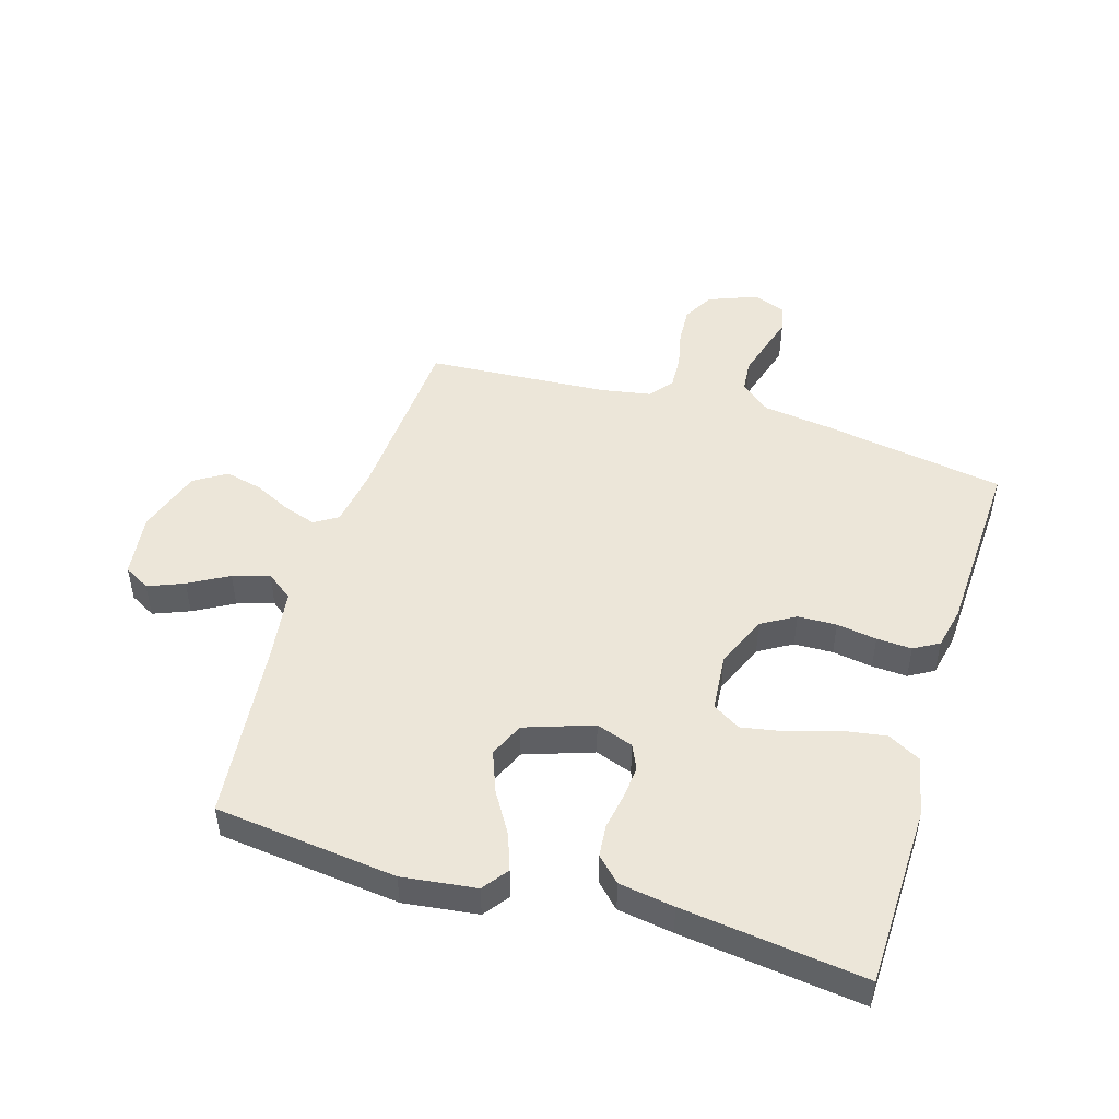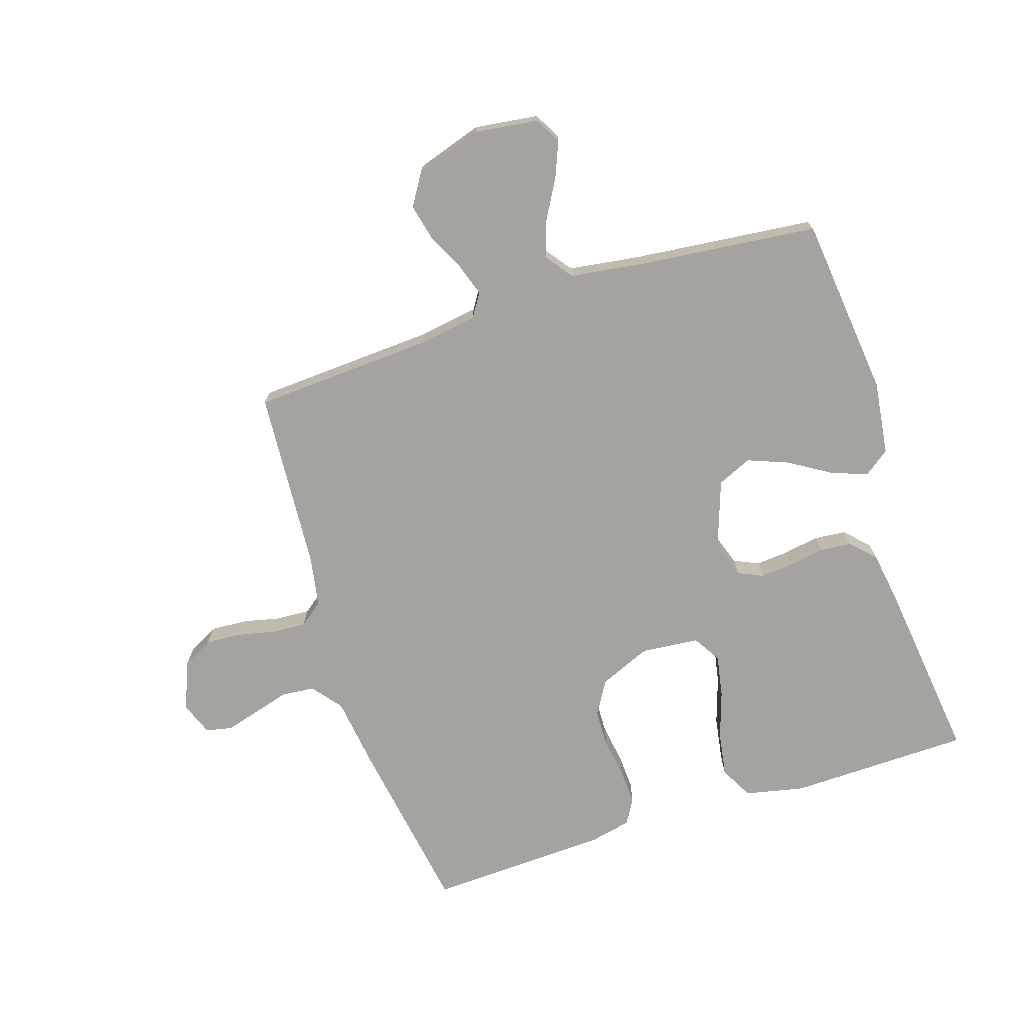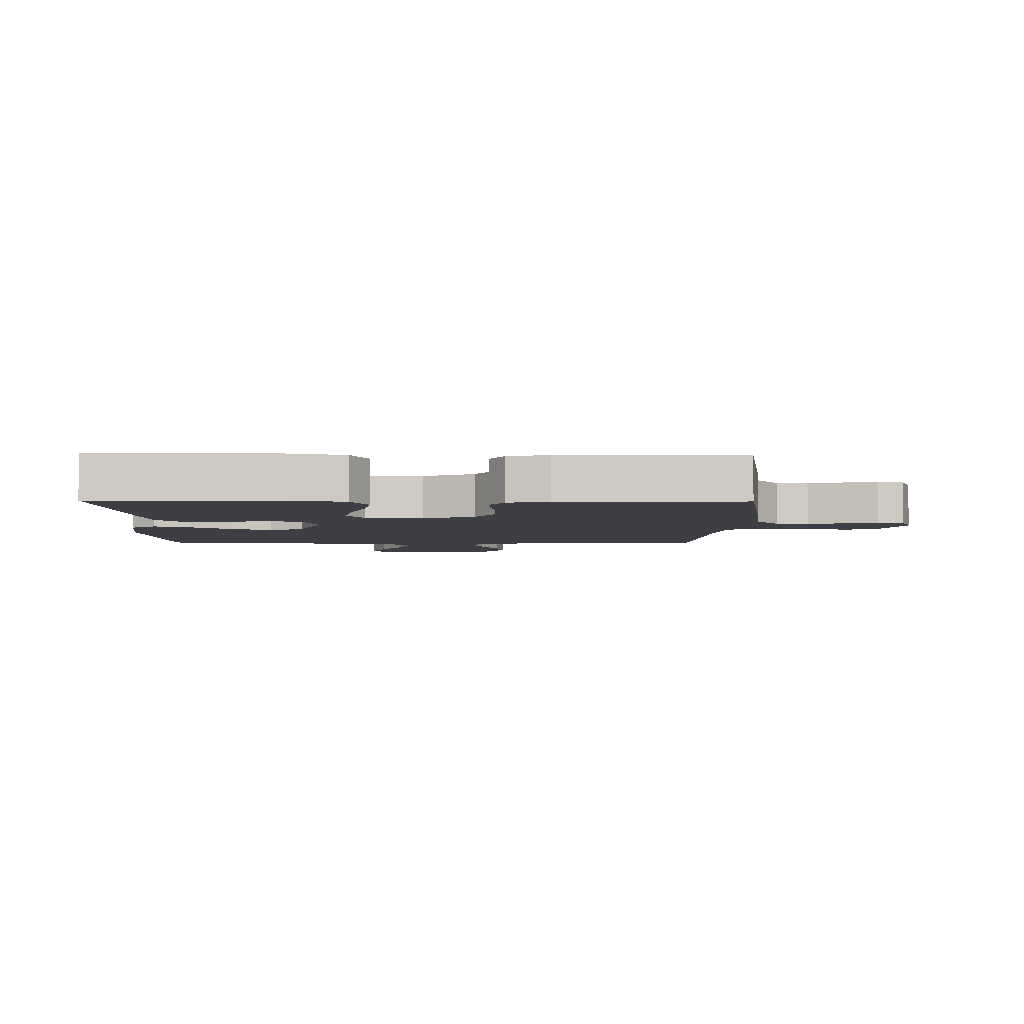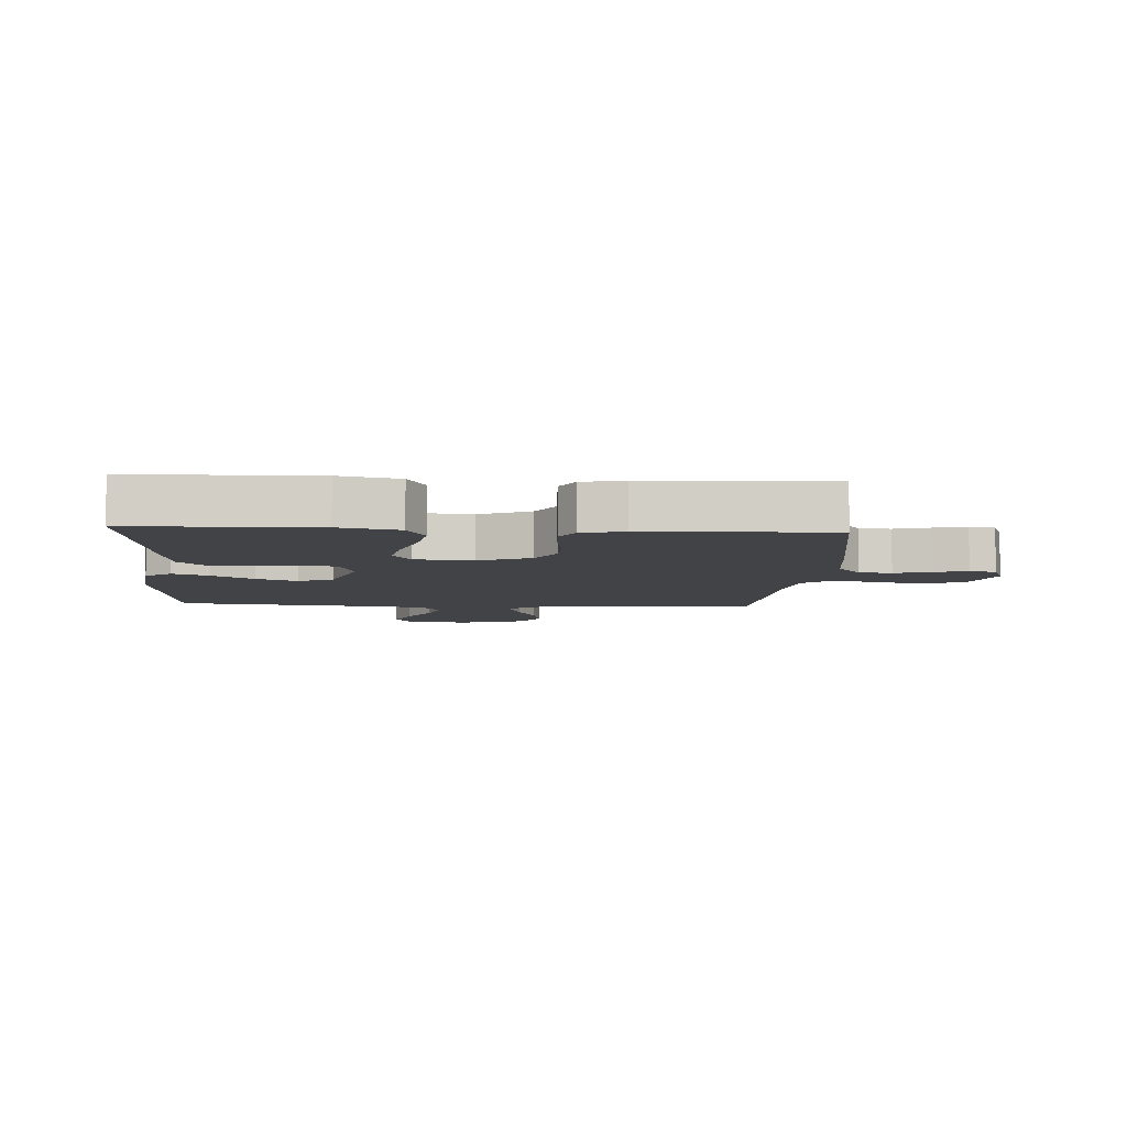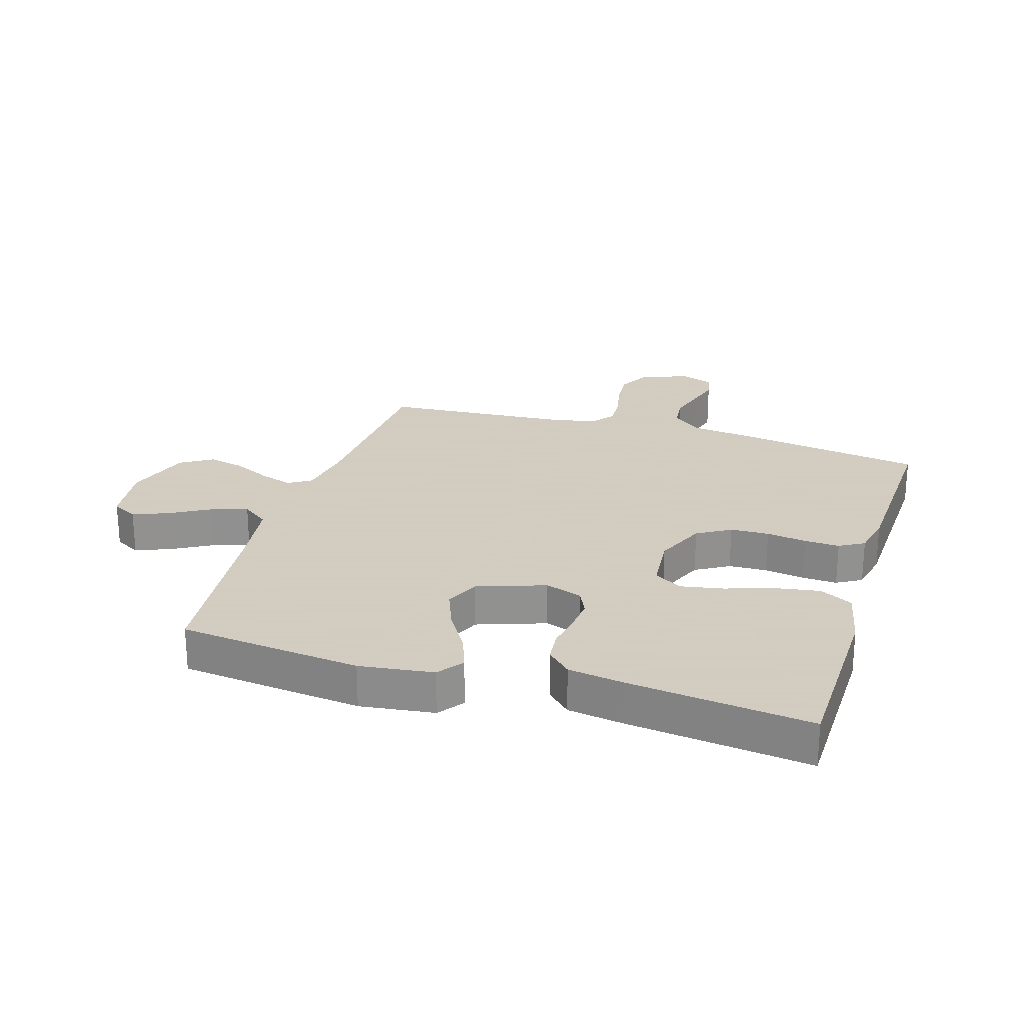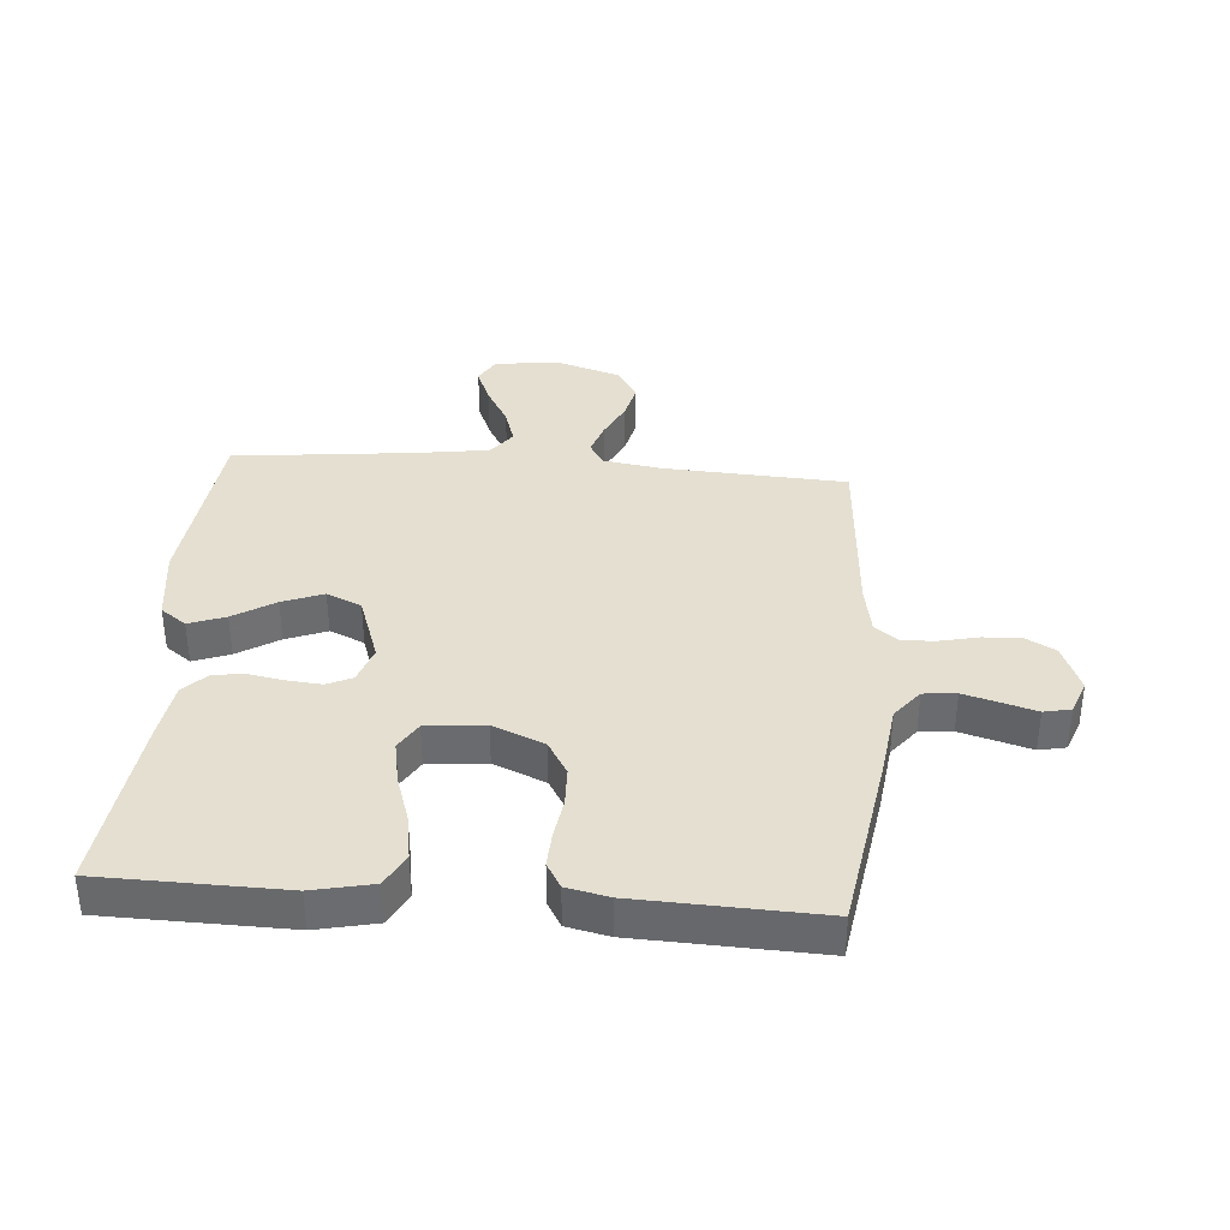
<metadata>
{"format":"obj","ext":"obj","renderer":"f3d","projection":"perspective","resolution":1024,"background":"white","views":[{"elev":48.7,"azim":-72.9,"up":"+Y"},{"elev":-72.8,"azim":-162.1,"up":"+Y"},{"elev":-4.4,"azim":-0.9,"up":"+Y"},{"elev":-6.9,"azim":-3.5,"up":"+Y"},{"elev":24.3,"azim":-72.9,"up":"+Y"},{"elev":36.7,"azim":4.4,"up":"+Y"}]}
</metadata>
<code>
v -0.5 0.07 -0.5
v -0.533 0.07 -0.2
v -0.517 0.07 -0.078
v -0.475 0.07 -0.047
v -0.415 0.07 -0.069
v -0.347 0.07 -0.111
v -0.28 0.07 -0.137
v -0.223 0.07 -0.112
v -0.184 0.07 0
v -0.205 0.07 0.061
v -0.246 0.07 0.08
v -0.301 0.07 0.075
v -0.359 0.07 0.065
v -0.412 0.07 0.07
v -0.45 0.07 0.109
v -0.464 0.07 0.2
v -0.5 0.07 0.5
v -0.2 0.07 0.506
v -0.102 0.07 0.485
v -0.073 0.07 0.431
v -0.085 0.07 0.357
v -0.111 0.07 0.278
v -0.124 0.07 0.208
v -0.096 0.07 0.162
v 0 0.07 0.153
v 0.085 0.07 0.189
v 0.118 0.07 0.244
v 0.12 0.07 0.308
v 0.11 0.07 0.374
v 0.107 0.07 0.432
v 0.131 0.07 0.473
v 0.2 0.07 0.488
v 0.5 0.07 0.5
v 0.548 0.07 0.2
v 0.563 0.07 0.085
v 0.602 0.07 0.036
v 0.656 0.07 0.031
v 0.716 0.07 0.048
v 0.771 0.07 0.064
v 0.815 0.07 0.055
v 0.836 0.07 0
v 0.804 0.07 -0.08
v 0.753 0.07 -0.108
v 0.692 0.07 -0.104
v 0.63 0.07 -0.09
v 0.575 0.07 -0.087
v 0.536 0.07 -0.117
v 0.521 0.07 -0.2
v 0.5 0.07 -0.5
v 0.2 0.07 -0.517
v 0.104 0.07 -0.532
v 0.08 0.07 -0.57
v 0.098 0.07 -0.624
v 0.128 0.07 -0.686
v 0.142 0.07 -0.746
v 0.109 0.07 -0.799
v 0 0.07 -0.834
v -0.105 0.07 -0.82
v -0.129 0.07 -0.777
v -0.105 0.07 -0.718
v -0.068 0.07 -0.653
v -0.049 0.07 -0.593
v -0.082 0.07 -0.549
v -0.2 0.07 -0.532
v -0.5 0 -0.5
v -0.533 0 -0.2
v -0.517 0 -0.078
v -0.475 0 -0.047
v -0.415 0 -0.069
v -0.347 0 -0.111
v -0.28 0 -0.137
v -0.223 0 -0.112
v -0.184 0 0
v -0.205 0 0.061
v -0.246 0 0.08
v -0.301 0 0.075
v -0.359 0 0.065
v -0.412 0 0.07
v -0.45 0 0.109
v -0.464 0 0.2
v -0.5 0 0.5
v -0.2 0 0.506
v -0.102 0 0.485
v -0.073 0 0.431
v -0.085 0 0.357
v -0.111 0 0.278
v -0.124 0 0.208
v -0.096 0 0.162
v 0 0 0.153
v 0.085 0 0.189
v 0.118 0 0.244
v 0.12 0 0.308
v 0.11 0 0.374
v 0.107 0 0.432
v 0.131 0 0.473
v 0.2 0 0.488
v 0.5 0 0.5
v 0.548 0 0.2
v 0.563 0 0.085
v 0.602 0 0.036
v 0.656 0 0.031
v 0.716 0 0.048
v 0.771 0 0.064
v 0.815 0 0.055
v 0.836 0 0
v 0.804 0 -0.08
v 0.753 0 -0.108
v 0.692 0 -0.104
v 0.63 0 -0.09
v 0.575 0 -0.087
v 0.536 0 -0.117
v 0.521 0 -0.2
v 0.5 0 -0.5
v 0.2 0 -0.517
v 0.104 0 -0.532
v 0.08 0 -0.57
v 0.098 0 -0.624
v 0.128 0 -0.686
v 0.142 0 -0.746
v 0.109 0 -0.799
v 0 0 -0.834
v -0.105 0 -0.82
v -0.129 0 -0.777
v -0.105 0 -0.718
v -0.068 0 -0.653
v -0.049 0 -0.593
v -0.082 0 -0.549
v -0.2 0 -0.532
f 59 60 61
f 58 59 61
f 57 58 61
f 56 57 61
f 55 56 61
f 54 55 61
f 53 54 61
f 52 53 61 62
f 51 52 62 63
f 48 49 50
f 51 63 64
f 50 51 64
f 48 50 64
f 47 48 64
f 43 44 45
f 42 43 45
f 41 42 45
f 40 41 45
f 39 40 45
f 38 39 45
f 37 38 45 46
f 64 1 2
f 47 64 2
f 46 47 2
f 37 46 2
f 36 37 2
f 33 34 35
f 32 33 35
f 31 32 35
f 30 31 35
f 29 30 35
f 28 29 35
f 20 21 22
f 19 20 22
f 18 19 22
f 17 18 22
f 16 17 22
f 15 16 22
f 14 15 22
f 13 14 22
f 12 13 22
f 11 12 22 23
f 10 11 23 24
f 4 5 6
f 3 4 6
f 2 3 6
f 2 6 7
f 36 2 7
f 27 28 35 36
f 26 27 36
f 25 26 36
f 24 25 36
f 10 24 36
f 9 10 36
f 8 9 36
f 7 8 36
f 125 124 123
f 125 123 122
f 125 122 121
f 125 121 120
f 125 120 119
f 125 119 118
f 125 118 117
f 126 125 117 116
f 127 126 116 115
f 114 113 112
f 128 127 115
f 128 115 114
f 128 114 112
f 128 112 111
f 109 108 107
f 109 107 106
f 109 106 105
f 109 105 104
f 109 104 103
f 109 103 102
f 110 109 102 101
f 66 65 128
f 66 128 111
f 66 111 110
f 66 110 101
f 66 101 100
f 99 98 97
f 99 97 96
f 99 96 95
f 99 95 94
f 99 94 93
f 99 93 92
f 86 85 84
f 86 84 83
f 86 83 82
f 86 82 81
f 86 81 80
f 86 80 79
f 86 79 78
f 86 78 77
f 86 77 76
f 87 86 76 75
f 88 87 75 74
f 70 69 68
f 70 68 67
f 70 67 66
f 71 70 66
f 71 66 100
f 100 99 92 91
f 100 91 90
f 100 90 89
f 100 89 88
f 100 88 74
f 100 74 73
f 100 73 72
f 100 72 71
f 1 65 66 2
f 2 66 67 3
f 3 67 68 4
f 4 68 69 5
f 5 69 70 6
f 6 70 71 7
f 7 71 72 8
f 8 72 73 9
f 9 73 74 10
f 10 74 75 11
f 11 75 76 12
f 12 76 77 13
f 13 77 78 14
f 14 78 79 15
f 15 79 80 16
f 16 80 81 17
f 17 81 82 18
f 18 82 83 19
f 19 83 84 20
f 20 84 85 21
f 21 85 86 22
f 22 86 87 23
f 23 87 88 24
f 24 88 89 25
f 25 89 90 26
f 26 90 91 27
f 27 91 92 28
f 28 92 93 29
f 29 93 94 30
f 30 94 95 31
f 31 95 96 32
f 32 96 97 33
f 33 97 98 34
f 34 98 99 35
f 35 99 100 36
f 36 100 101 37
f 37 101 102 38
f 38 102 103 39
f 39 103 104 40
f 40 104 105 41
f 41 105 106 42
f 42 106 107 43
f 43 107 108 44
f 44 108 109 45
f 45 109 110 46
f 46 110 111 47
f 47 111 112 48
f 48 112 113 49
f 49 113 114 50
f 50 114 115 51
f 51 115 116 52
f 52 116 117 53
f 53 117 118 54
f 54 118 119 55
f 55 119 120 56
f 56 120 121 57
f 57 121 122 58
f 58 122 123 59
f 59 123 124 60
f 60 124 125 61
f 61 125 126 62
f 62 126 127 63
f 63 127 128 64
f 64 128 65 1

</code>
